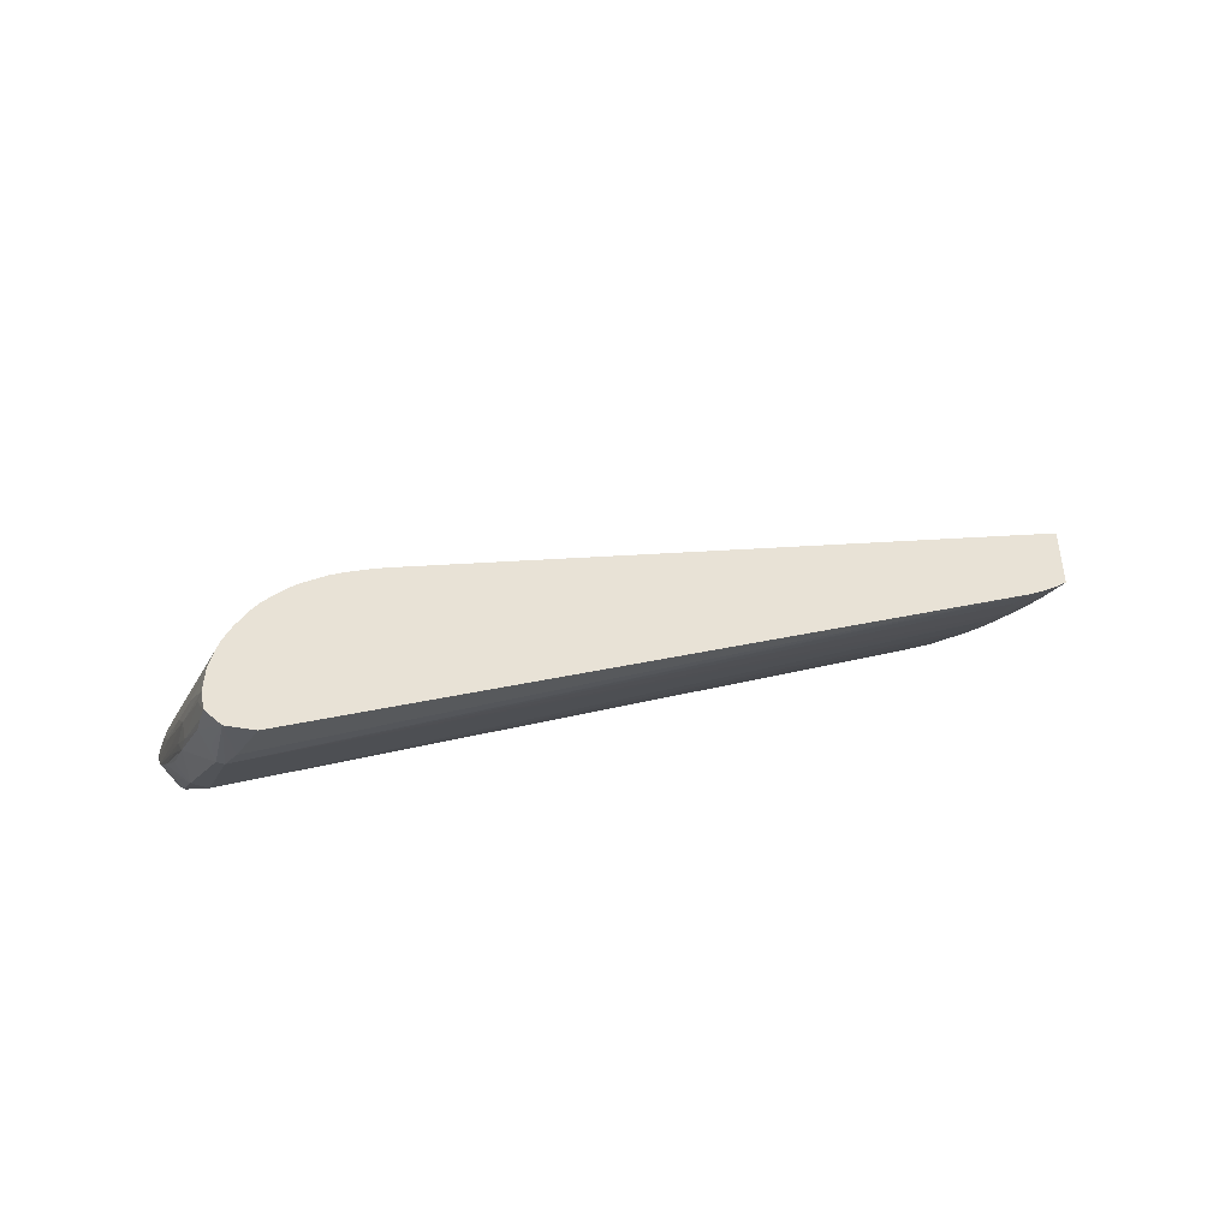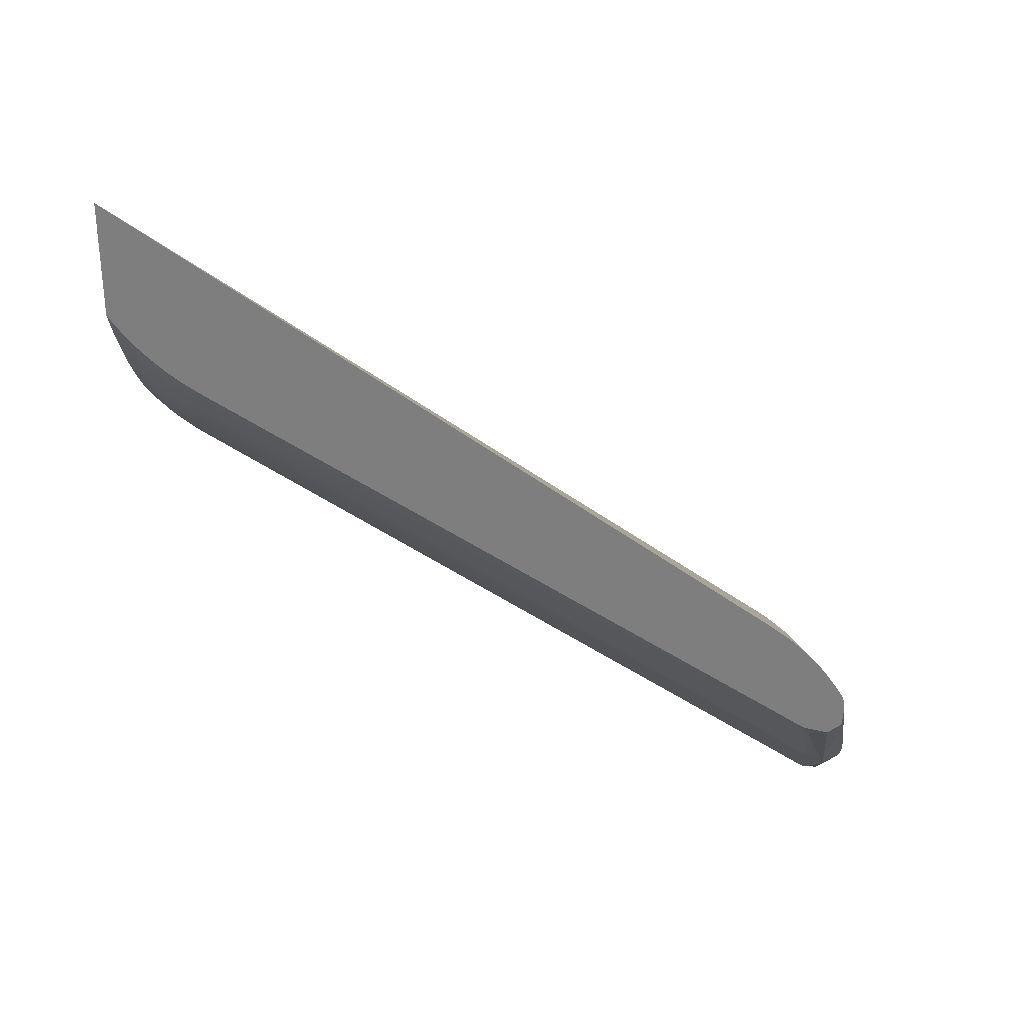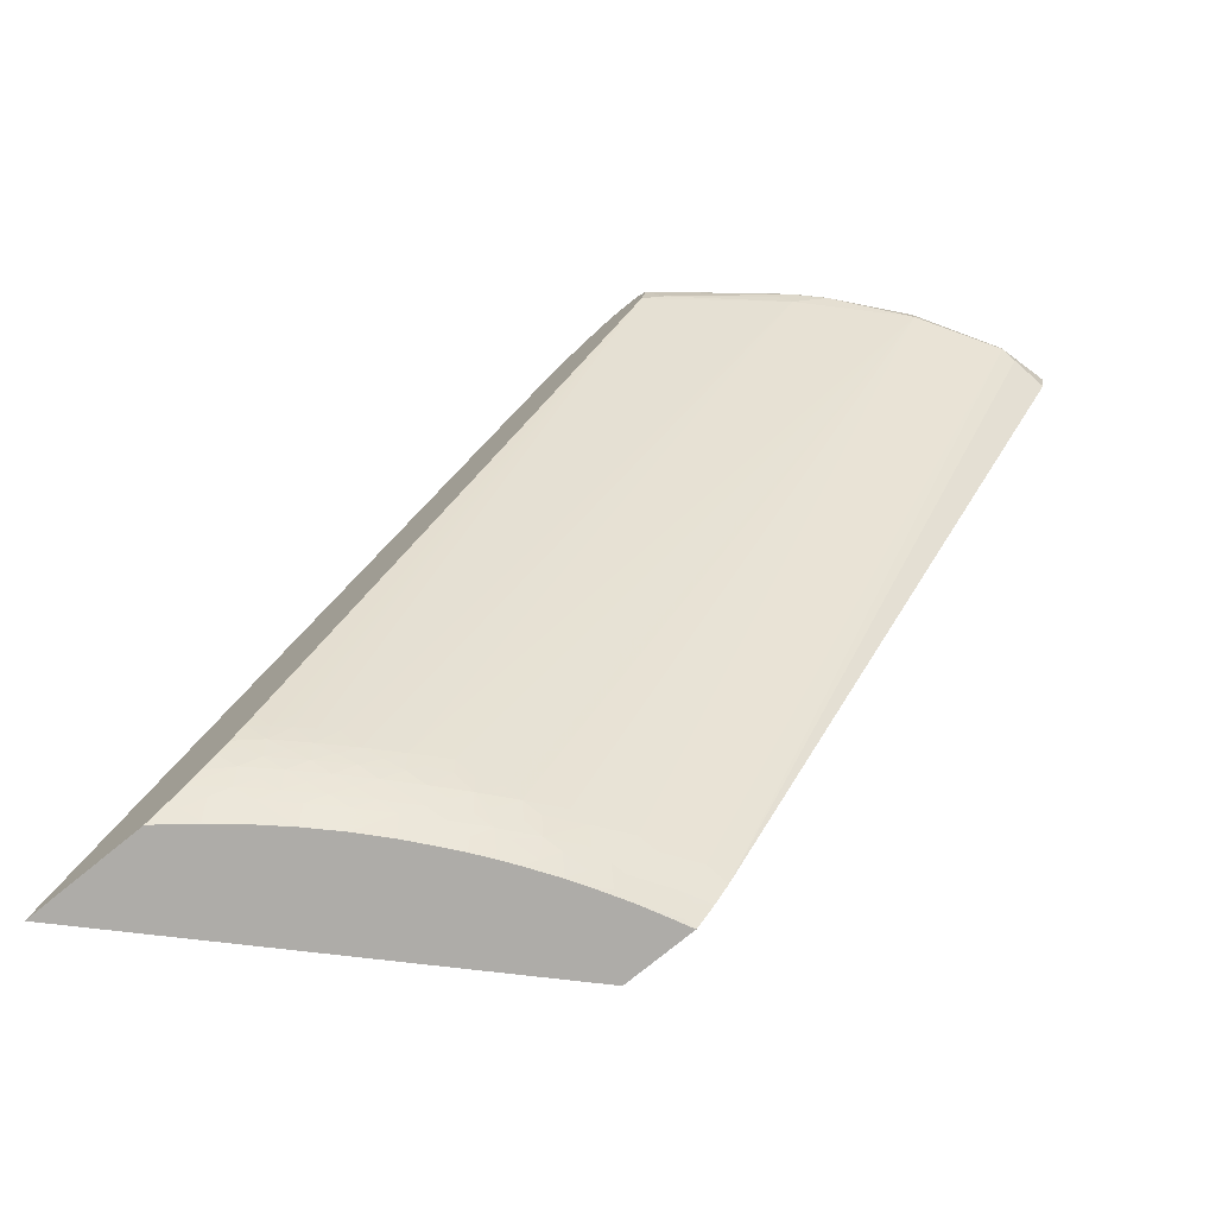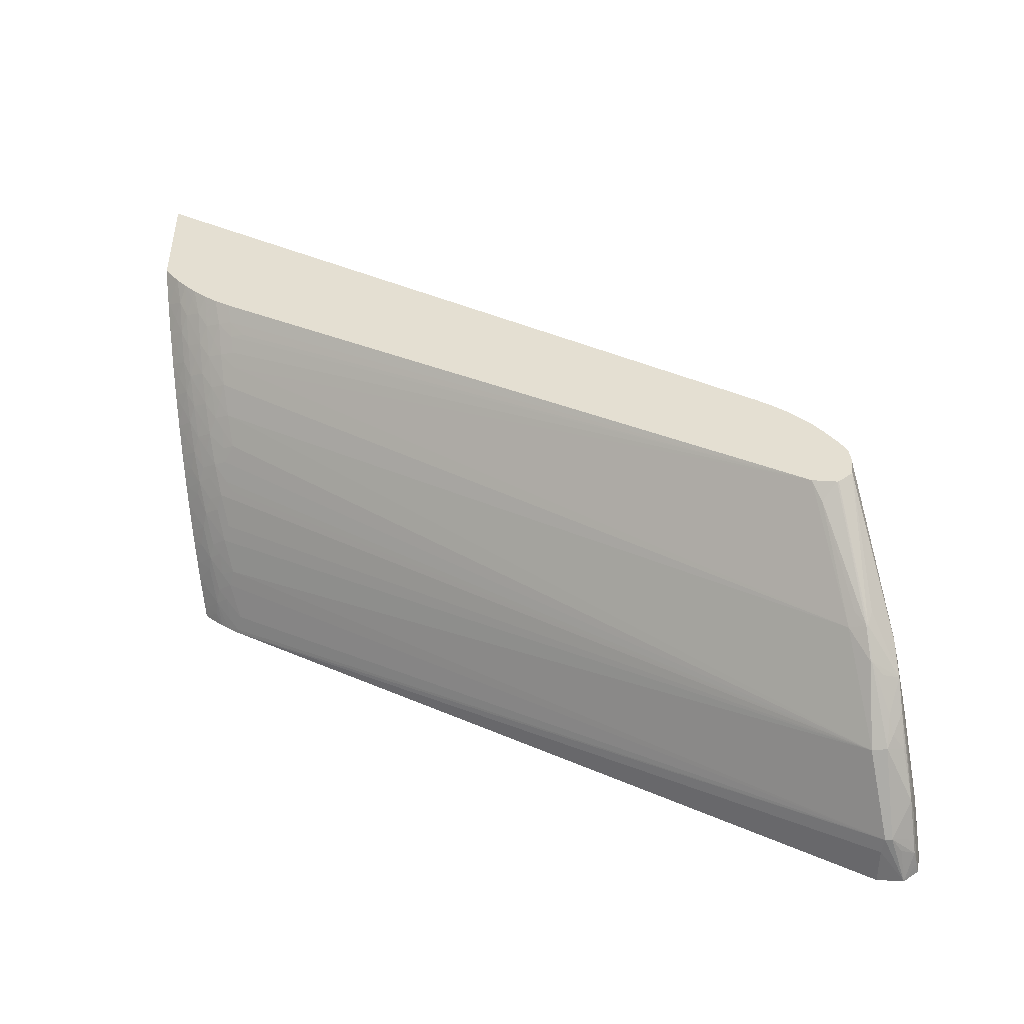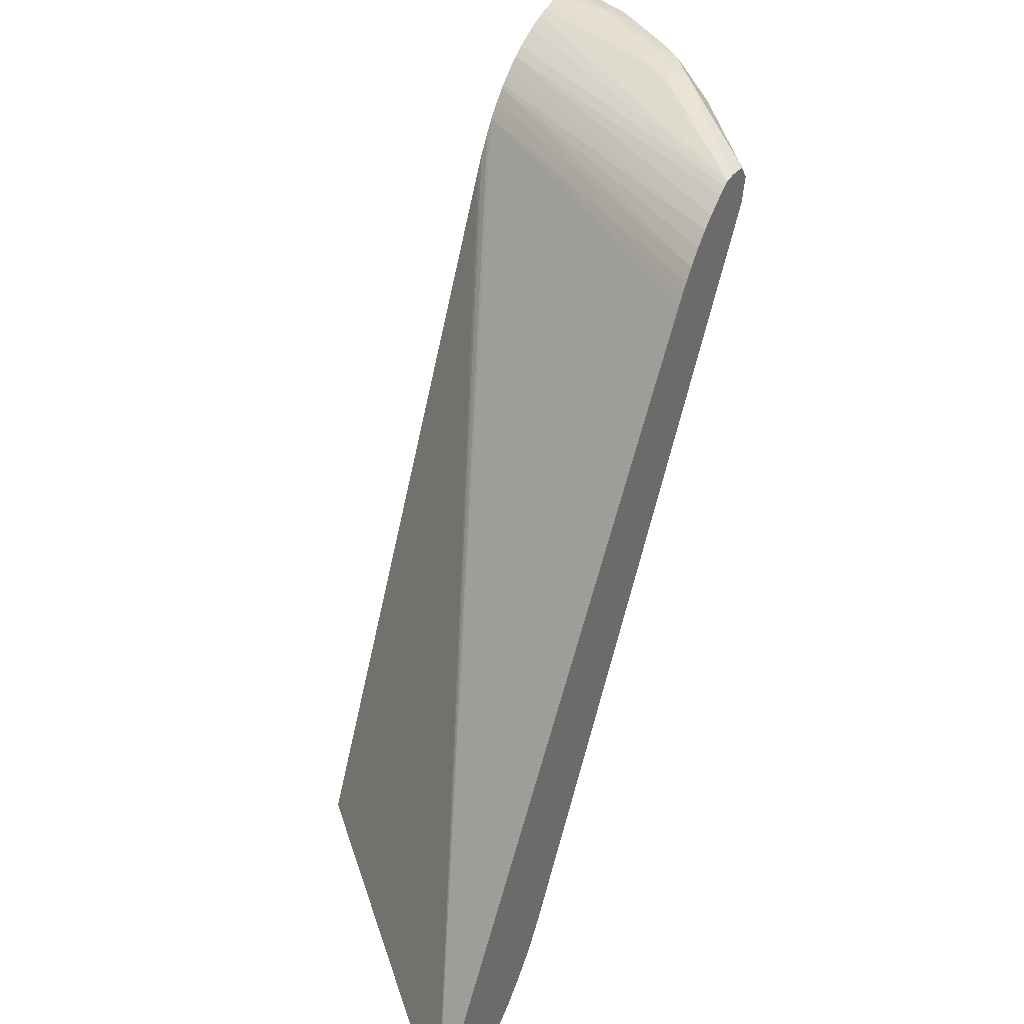
<metadata>
{"format":"obj","ext":"obj","renderer":"f3d","projection":"perspective","resolution":1024,"background":"white","views":[{"elev":-47.1,"azim":67.8,"up":"+Y"},{"elev":30.4,"azim":-88.4,"up":"+Y"},{"elev":-76.8,"azim":-50.8,"up":"+Z"},{"elev":-47.1,"azim":-82.0,"up":"+Y"},{"elev":35.9,"azim":-150.4,"up":"+Z"}]}
</metadata>
<code>
v -0.0307 -0.09209 0.03621
v -0.02872 -0.09209 0.03614
v -0.03268 -0.09012 0.03607
v -0.03466 -0.09012 0.03614
v -0.03268 -0.09209 0.03617
v -0.02782 -0.09408 0.03617
v -0.02782 -0.09209 0.03609
v -0.03664 -0.08814 0.03599
v -0.0406 -0.08616 0.03588
v -0.03862 -0.08814 0.03598
v -0.04046 -0.08808 0.03579
v -0.03673 -0.09021 0.03595
v -0.03458 -0.09207 0.03593
v -0.03268 -0.09344 0.03588
v -0.02872 -0.09408 0.03612
v -0.02782 -0.09544 0.03587
v -0.02782 -0.09054 0.03579
v -0.0406 -0.08493 0.03571
v -0.04247 -0.08597 0.03575
v -0.04258 -0.08461 0.03571
v -0.04359 -0.08472 0.03565
v -0.04174 -0.08737 0.03573
v -0.03862 -0.08952 0.0358
v -0.03613 -0.0914 0.03581
v -0.03387 -0.0932 0.03576
v -0.02984 -0.09513 0.0357
v -0.02872 -0.0953 0.03582
v -0.03058 -0.09409 0.03593
v -0.02782 -0.09624 0.03468
v -0.02782 -0.08954 0.03552
v -0.04258 -0.08363 0.03556
v -0.05294 -0.07331 0.03383
v -0.04359 -0.08518 0.03565
v -0.04456 -0.08219 0.03532
v -0.05294 -0.07426 0.03394
v -0.0436 -0.08717 0.03371
v -0.04247 -0.08764 0.03448
v -0.04009 -0.08964 0.03466
v -0.0397 -0.08916 0.03567
v -0.04603 -0.08417 0.03413
v -0.04558 -0.08519 0.03371
v -0.03193 -0.09523 0.03398
v -0.03116 -0.09476 0.0353
v -0.03745 -0.09094 0.03554
v -0.03828 -0.09148 0.03422
v -0.03058 -0.09538 0.03465
v -0.02782 -0.09589 0.03259
v -0.03193 -0.09523 0.03344
v -0.0307 -0.09542 0.03306
v -0.02782 -0.08814 0.03497
v -0.05294 -0.07285 0.03363
v -0.05294 -0.07586 0.03382
v -0.0436 -0.08717 0.03361
v -0.03881 -0.09062 0.03479
v -0.04558 -0.08519 0.03356
v -0.05294 -0.07666 0.03268
v -0.03828 -0.09148 0.03302
v -0.02782 -0.06164 -0.02221
v -0.03341 -0.05928 -0.02155
v -0.03209 -0.05963 -0.02208
v -0.02947 -0.06129 -0.02159
v -0.02815 -0.06159 -0.02207
v -0.02782 -0.0863 0.03406
v -0.05294 -0.07213 0.03319
v -0.04525 -0.08493 0.03224
v -0.04619 -0.08424 0.03281
v -0.05294 -0.07666 0.03256
v -0.05192 -0.0776 0.03126
v -0.04565 -0.05159 -0.01993
v -0.04355 -0.05347 -0.01978
v -0.04215 -0.05391 -0.02079
v -0.04068 -0.05496 -0.02091
v -0.04007 -0.05579 -0.02032
v -0.03948 -0.05537 -0.02164
v -0.03716 -0.05714 -0.0213
v -0.03584 -0.05756 -0.02195
v -0.02782 -0.06099 -0.02312
v -0.03449 -0.05784 -0.02268
v -0.03272 -0.05879 -0.02276
v -0.03118 -0.05915 -0.02341
v -0.03059 -0.05992 -0.02276
v -0.02877 -0.06082 -0.02275
v -0.02782 -0.08539 0.03351
v -0.05294 -0.0707 0.0322
v -0.05294 -0.07621 0.03065
v -0.04906 -0.04907 -0.01881
v -0.04769 -0.04967 -0.02002
v -0.04642 -0.0504 -0.02064
v -0.04514 -0.05113 -0.02125
v -0.04451 -0.05206 -0.02067
v -0.04314 -0.05313 -0.02079
v -0.04169 -0.05356 -0.02189
v -0.04044 -0.05389 -0.02263
v -0.03874 -0.05495 -0.02286
v -0.03816 -0.05582 -0.02226
v -0.03663 -0.05644 -0.02277
v -0.03503 -0.05706 -0.02327
v -0.02985 -0.0595 -0.02385
v -0.02782 -0.06052 -0.02374
v -0.03371 -0.05746 -0.02379
v -0.02782 -0.08423 0.03258
v -0.05294 -0.06965 0.03138
v -0.05294 -0.04552 -0.01781
v -0.05192 -0.04604 -0.01881
v -0.05138 -0.04741 -0.01761
v -0.05103 -0.04703 -0.01881
v -0.05003 -0.04808 -0.01881
v -0.04967 -0.04769 -0.02002
v -0.04844 -0.04845 -0.02068
v -0.0472 -0.0492 -0.02134
v -0.04382 -0.0517 -0.02204
v -0.04588 -0.04981 -0.02214
v -0.04242 -0.05236 -0.02262
v -0.04099 -0.05302 -0.0232
v -0.03967 -0.05353 -0.02381
v -0.03741 -0.05531 -0.02358
v -0.03609 -0.05574 -0.02407
v -0.03268 -0.05775 -0.02411
v -0.03057 -0.05836 -0.02469
v -0.02872 -0.05887 -0.02516
v -0.02872 -0.05977 -0.02417
v -0.02782 -0.06 -0.02437
v -0.0344 -0.05629 -0.02459
v -0.03268 -0.05683 -0.0251
v -0.02782 -0.08328 0.03179
v -0.05294 -0.06862 0.0304
v -0.05294 -0.04494 -0.01871
v -0.05291 -0.04491 -0.01881
v -0.05159 -0.04567 -0.01995
v -0.0504 -0.04644 -0.02065
v -0.0492 -0.04721 -0.02134
v -0.04788 -0.04788 -0.02218
v -0.04453 -0.05048 -0.02275
v -0.04316 -0.05115 -0.02336
v -0.04657 -0.04856 -0.02281
v -0.04525 -0.04924 -0.02345
v -0.04184 -0.0517 -0.02397
v -0.03862 -0.0529 -0.02519
v -0.03862 -0.05389 -0.0242
v -0.04033 -0.05228 -0.02455
v -0.03985 -0.05175 -0.02542
v -0.03676 -0.05454 -0.02484
v -0.03509 -0.0551 -0.02539
v -0.03163 -0.05712 -0.02542
v -0.03119 -0.05737 -0.02542
v -0.02918 -0.05839 -0.02542
v -0.02782 -0.05909 -0.02539
v -0.03397 -0.05577 -0.02542
v -0.03317 -0.05623 -0.02542
v -0.02782 -0.08307 0.03158
v -0.05294 -0.06755 0.02929
v -0.05294 -0.04483 -0.01887
v -0.05294 -0.04395 -0.02015
v -0.05231 -0.04437 -0.02054
v -0.05114 -0.04516 -0.02127
v -0.04982 -0.04589 -0.02214
v -0.04856 -0.04658 -0.02282
v -0.04727 -0.04728 -0.0235
v -0.04393 -0.04983 -0.02407
v -0.04595 -0.04792 -0.02412
v -0.04247 -0.05042 -0.02468
v -0.04097 -0.05101 -0.02529
v -0.03903 -0.05236 -0.02542
v -0.03796 -0.05314 -0.02542
v -0.03726 -0.05364 -0.02542
v -0.04062 -0.05115 -0.02542
v -0.03513 -0.05505 -0.02542
v -0.03501 -0.05513 -0.02542
v -0.02782 -0.05906 -0.02542
v -0.02782 -0.08226 0.03068
v -0.05294 -0.0668 0.02837
v -0.02782 -0.08131 0.02955
v -0.05294 -0.0431 -0.0212
v -0.05172 -0.04383 -0.02205
v -0.05048 -0.04454 -0.02276
v -0.04924 -0.04525 -0.02346
v -0.04792 -0.04596 -0.02412
v -0.04455 -0.04852 -0.02476
v -0.04303 -0.04915 -0.02542
v -0.04656 -0.04657 -0.02478
v -0.04515 -0.04723 -0.02542
v -0.04115 -0.05071 -0.02542
v -0.04205 -0.04997 -0.02542
v -0.02782 -0.05352 -0.02542
v -0.05294 -0.06591 0.02718
v -0.02782 -0.08123 0.02944
v -0.05294 -0.02908 -0.02542
v -0.05294 -0.0421 -0.02229
v -0.05116 -0.04318 -0.02338
v -0.05237 -0.04245 -0.02264
v -0.04984 -0.04394 -0.02408
v -0.04852 -0.04456 -0.02476
v -0.04722 -0.04516 -0.02542
v -0.04311 -0.04911 -0.02538
v -0.04523 -0.04715 -0.02542
v -0.04715 -0.04523 -0.02542
v -0.02782 -0.07912 0.02595
v -0.02782 -0.08067 0.02861
v -0.05294 -0.03831 -0.02542
v -0.02782 -0.07965 0.02694
v -0.05294 -0.04121 -0.02315
v -0.05294 -0.04108 -0.02328
v -0.05171 -0.04185 -0.02399
v -0.05043 -0.04249 -0.02469
v -0.04911 -0.04312 -0.0254
v -0.04906 -0.04316 -0.02542
v -0.05294 -0.03863 -0.0252
v -0.05245 -0.03899 -0.02542
v -0.05293 -0.03863 -0.02522
v -0.05294 -0.04001 -0.02418
v -0.05229 -0.04036 -0.02457
v -0.05101 -0.041 -0.02531
v -0.04998 -0.04208 -0.02542
v -0.04914 -0.04306 -0.02542
v -0.05177 -0.03989 -0.02542
v -0.05114 -0.04069 -0.02542
v -0.05076 -0.04116 -0.02542
f 118 145 119
f 124 148 149
f 123 148 124
f 123 143 148
f 121 147 122
f 120 145 146
f 125 150 126
f 120 147 121
f 120 146 147
f 119 145 120
f 124 149 144
f 116 142 117
f 118 124 144
f 117 143 123
f 117 142 143
f 116 139 142
f 115 141 138
f 115 140 141
f 115 137 140
f 115 139 116
f 115 138 139
f 126 150 151
f 118 144 145
f 127 152 128
f 139 165 142
f 128 153 129
f 114 137 115
f 139 164 165
f 138 164 139
f 138 163 164
f 138 141 163
f 137 162 140
f 137 161 162
f 137 159 161
f 136 160 159
f 136 158 160
f 135 158 136
f 134 159 137
f 134 136 159
f 133 136 134
f 132 158 135
f 132 157 158
f 132 156 157
f 131 156 132
f 131 155 156
f 130 155 131
f 129 155 130
f 129 154 155
f 129 153 154
f 128 152 153
f 114 134 137
f 86 107 108
f 112 136 133
f 98 118 119
f 98 100 118
f 97 117 100
f 97 116 117
f 96 116 97
f 95 116 96
f 94 116 95
f 94 115 116
f 93 115 94
f 92 115 93
f 92 114 115
f 92 111 113
f 91 111 92
f 90 111 91
f 89 112 111
f 89 110 112
f 89 111 90
f 88 110 89
f 87 110 88
f 87 109 110
f 87 108 109
f 86 108 87
f 140 162 141
f 98 119 120
f 113 134 114
f 98 120 121
f 99 121 122
f 112 135 136
f 112 132 135
f 111 134 113
f 111 133 134
f 111 112 133
f 110 132 112
f 110 131 132
f 109 131 110
f 108 131 109
f 108 130 131
f 108 129 130
f 106 129 108
f 106 108 107
f 104 106 105
f 104 129 106
f 104 128 129
f 103 128 104
f 103 127 128
f 102 125 126
f 101 125 102
f 100 124 118
f 100 123 124
f 100 117 123
f 98 121 99
f 141 162 166
f 161 179 162
f 141 182 183
f 189 190 202
f 188 201 190
f 187 200 197
f 187 198 200
f 186 198 187
f 184 187 197
f 180 196 195
f 180 193 196
f 180 195 181
f 179 194 181
f 178 181 194
f 178 194 179
f 177 193 180
f 177 192 193
f 177 191 192
f 176 191 177
f 176 189 191
f 175 189 176
f 174 190 189
f 174 188 190
f 174 189 175
f 173 188 174
f 172 187 185
f 189 202 203
f 172 186 187
f 189 203 191
f 191 203 204
f 85 107 86
f 212 217 213
f 212 216 217
f 212 215 216
f 211 215 212
f 210 215 211
f 209 215 210
f 208 215 209
f 207 209 210
f 205 214 206
f 205 213 214
f 205 212 213
f 204 212 205
f 203 212 204
f 203 211 212
f 203 210 211
f 202 210 203
f 199 209 207
f 199 208 209
f 193 205 206
f 192 205 193
f 191 205 192
f 191 204 205
f 190 201 202
f 171 172 185
f 162 183 182
f 162 179 183
f 141 168 167
f 141 148 168
f 141 149 148
f 141 144 149
f 141 145 144
f 141 146 145
f 141 169 146
f 141 184 169
f 141 187 184
f 141 199 187
f 141 208 199
f 141 215 208
f 141 216 215
f 141 217 216
f 141 213 217
f 141 214 213
f 141 206 214
f 141 193 206
f 141 196 193
f 141 195 196
f 141 181 195
f 141 179 181
f 141 183 179
f 141 167 165
f 141 165 164
f 141 164 163
f 142 165 143
f 162 182 166
f 160 181 178
f 160 180 181
f 160 177 180
f 159 179 161
f 159 178 179
f 159 160 178
f 158 177 160
f 158 176 177
f 157 176 158
f 156 176 157
f 141 166 182
f 156 175 176
f 155 173 174
f 155 174 156
f 154 173 155
f 153 173 154
f 151 172 171
f 151 170 172
f 150 170 151
f 146 169 147
f 143 168 148
f 143 167 168
f 143 165 167
f 156 174 175
f 85 106 107
f 92 113 114
f 85 104 105
f 22 36 37
f 21 35 33
f 20 35 21
f 20 32 35
f 20 34 32
f 20 31 34
f 19 33 22
f 19 21 33
f 18 32 31
f 18 30 32
f 18 31 20
f 17 30 18
f 16 27 29
f 15 27 16
f 15 28 27
f 14 28 15
f 14 27 28
f 14 26 27
f 14 25 26
f 13 25 14
f 13 24 25
f 13 23 24
f 11 13 12
f 22 37 38
f 11 23 13
f 22 38 39
f 22 33 40
f 32 102 126
f 32 84 102
f 32 64 84
f 32 51 64
f 31 32 34
f 30 50 32
f 29 49 47
f 29 48 49
f 29 42 48
f 29 46 42
f 26 29 27
f 26 46 29
f 26 42 46
f 26 43 42
f 25 45 42
f 25 44 45
f 25 39 44
f 25 43 26
f 25 42 43
f 24 39 25
f 23 39 24
f 22 41 36
f 22 40 41
f 22 39 23
f 32 126 151
f 11 22 23
f 10 19 22
f 6 47 58
f 6 29 47
f 6 16 29
f 6 15 16
f 5 15 6
f 5 14 15
f 5 13 14
f 5 12 13
f 5 11 12
f 5 10 11
f 4 10 5
f 4 9 10
f 4 8 9
f 3 8 4
f 3 7 8
f 2 6 7
f 2 7 3
f 1 6 2
f 1 5 6
f 1 4 5
f 1 3 4
f 1 2 3
f 85 105 106
f 6 58 77
f 10 22 11
f 6 77 99
f 6 122 147
f 9 21 19
f 9 20 21
f 9 18 20
f 9 19 10
f 7 18 8
f 7 17 18
f 6 17 7
f 6 30 17
f 6 50 30
f 6 63 50
f 6 83 63
f 6 101 83
f 6 125 101
f 6 150 125
f 6 170 150
f 6 172 170
f 6 186 172
f 6 198 186
f 6 200 198
f 6 197 200
f 6 184 197
f 6 169 184
f 6 147 169
f 6 99 122
f 32 151 171
f 8 18 9
f 32 185 187
f 69 88 89
f 69 87 88
f 67 85 68
f 65 87 69
f 65 86 87
f 65 85 86
f 65 68 85
f 65 66 68
f 64 83 84
f 63 83 64
f 62 82 77
f 61 82 62
f 61 81 82
f 60 81 61
f 60 80 81
f 60 79 80
f 59 79 60
f 59 78 79
f 59 76 78
f 58 62 77
f 57 76 59
f 57 75 76
f 57 74 75
f 69 89 90
f 57 73 74
f 69 90 70
f 70 92 71
f 85 103 104
f 32 171 185
f 83 102 84
f 83 101 102
f 81 98 82
f 80 100 98
f 80 98 81
f 79 100 80
f 78 100 79
f 78 97 100
f 77 98 99
f 77 82 98
f 76 97 78
f 76 96 97
f 76 95 96
f 75 95 76
f 74 95 75
f 74 94 95
f 74 93 94
f 74 92 93
f 72 74 73
f 72 92 74
f 71 92 72
f 70 90 91
f 57 72 73
f 70 91 92
f 57 70 71
f 36 41 55
f 36 38 37
f 36 45 38
f 36 57 45
f 36 53 57
f 33 52 40
f 33 35 52
f 32 50 51
f 32 52 35
f 32 56 52
f 32 85 67
f 36 55 53
f 32 103 85
f 32 152 127
f 32 153 152
f 32 173 153
f 32 188 173
f 32 201 188
f 32 202 201
f 32 210 202
f 32 207 210
f 57 71 72
f 32 199 207
f 32 187 199
f 32 127 103
f 38 45 54
f 32 67 56
f 39 54 44
f 57 69 70
f 57 65 69
f 55 68 66
f 38 54 39
f 55 67 68
f 55 56 67
f 55 66 65
f 53 65 57
f 51 63 64
f 50 63 51
f 48 58 49
f 48 62 58
f 53 55 65
f 48 60 61
f 48 59 60
f 48 57 59
f 47 49 58
f 44 54 45
f 42 57 48
f 42 45 57
f 48 61 62
f 41 56 55
f 40 52 41
f 41 52 56

</code>
